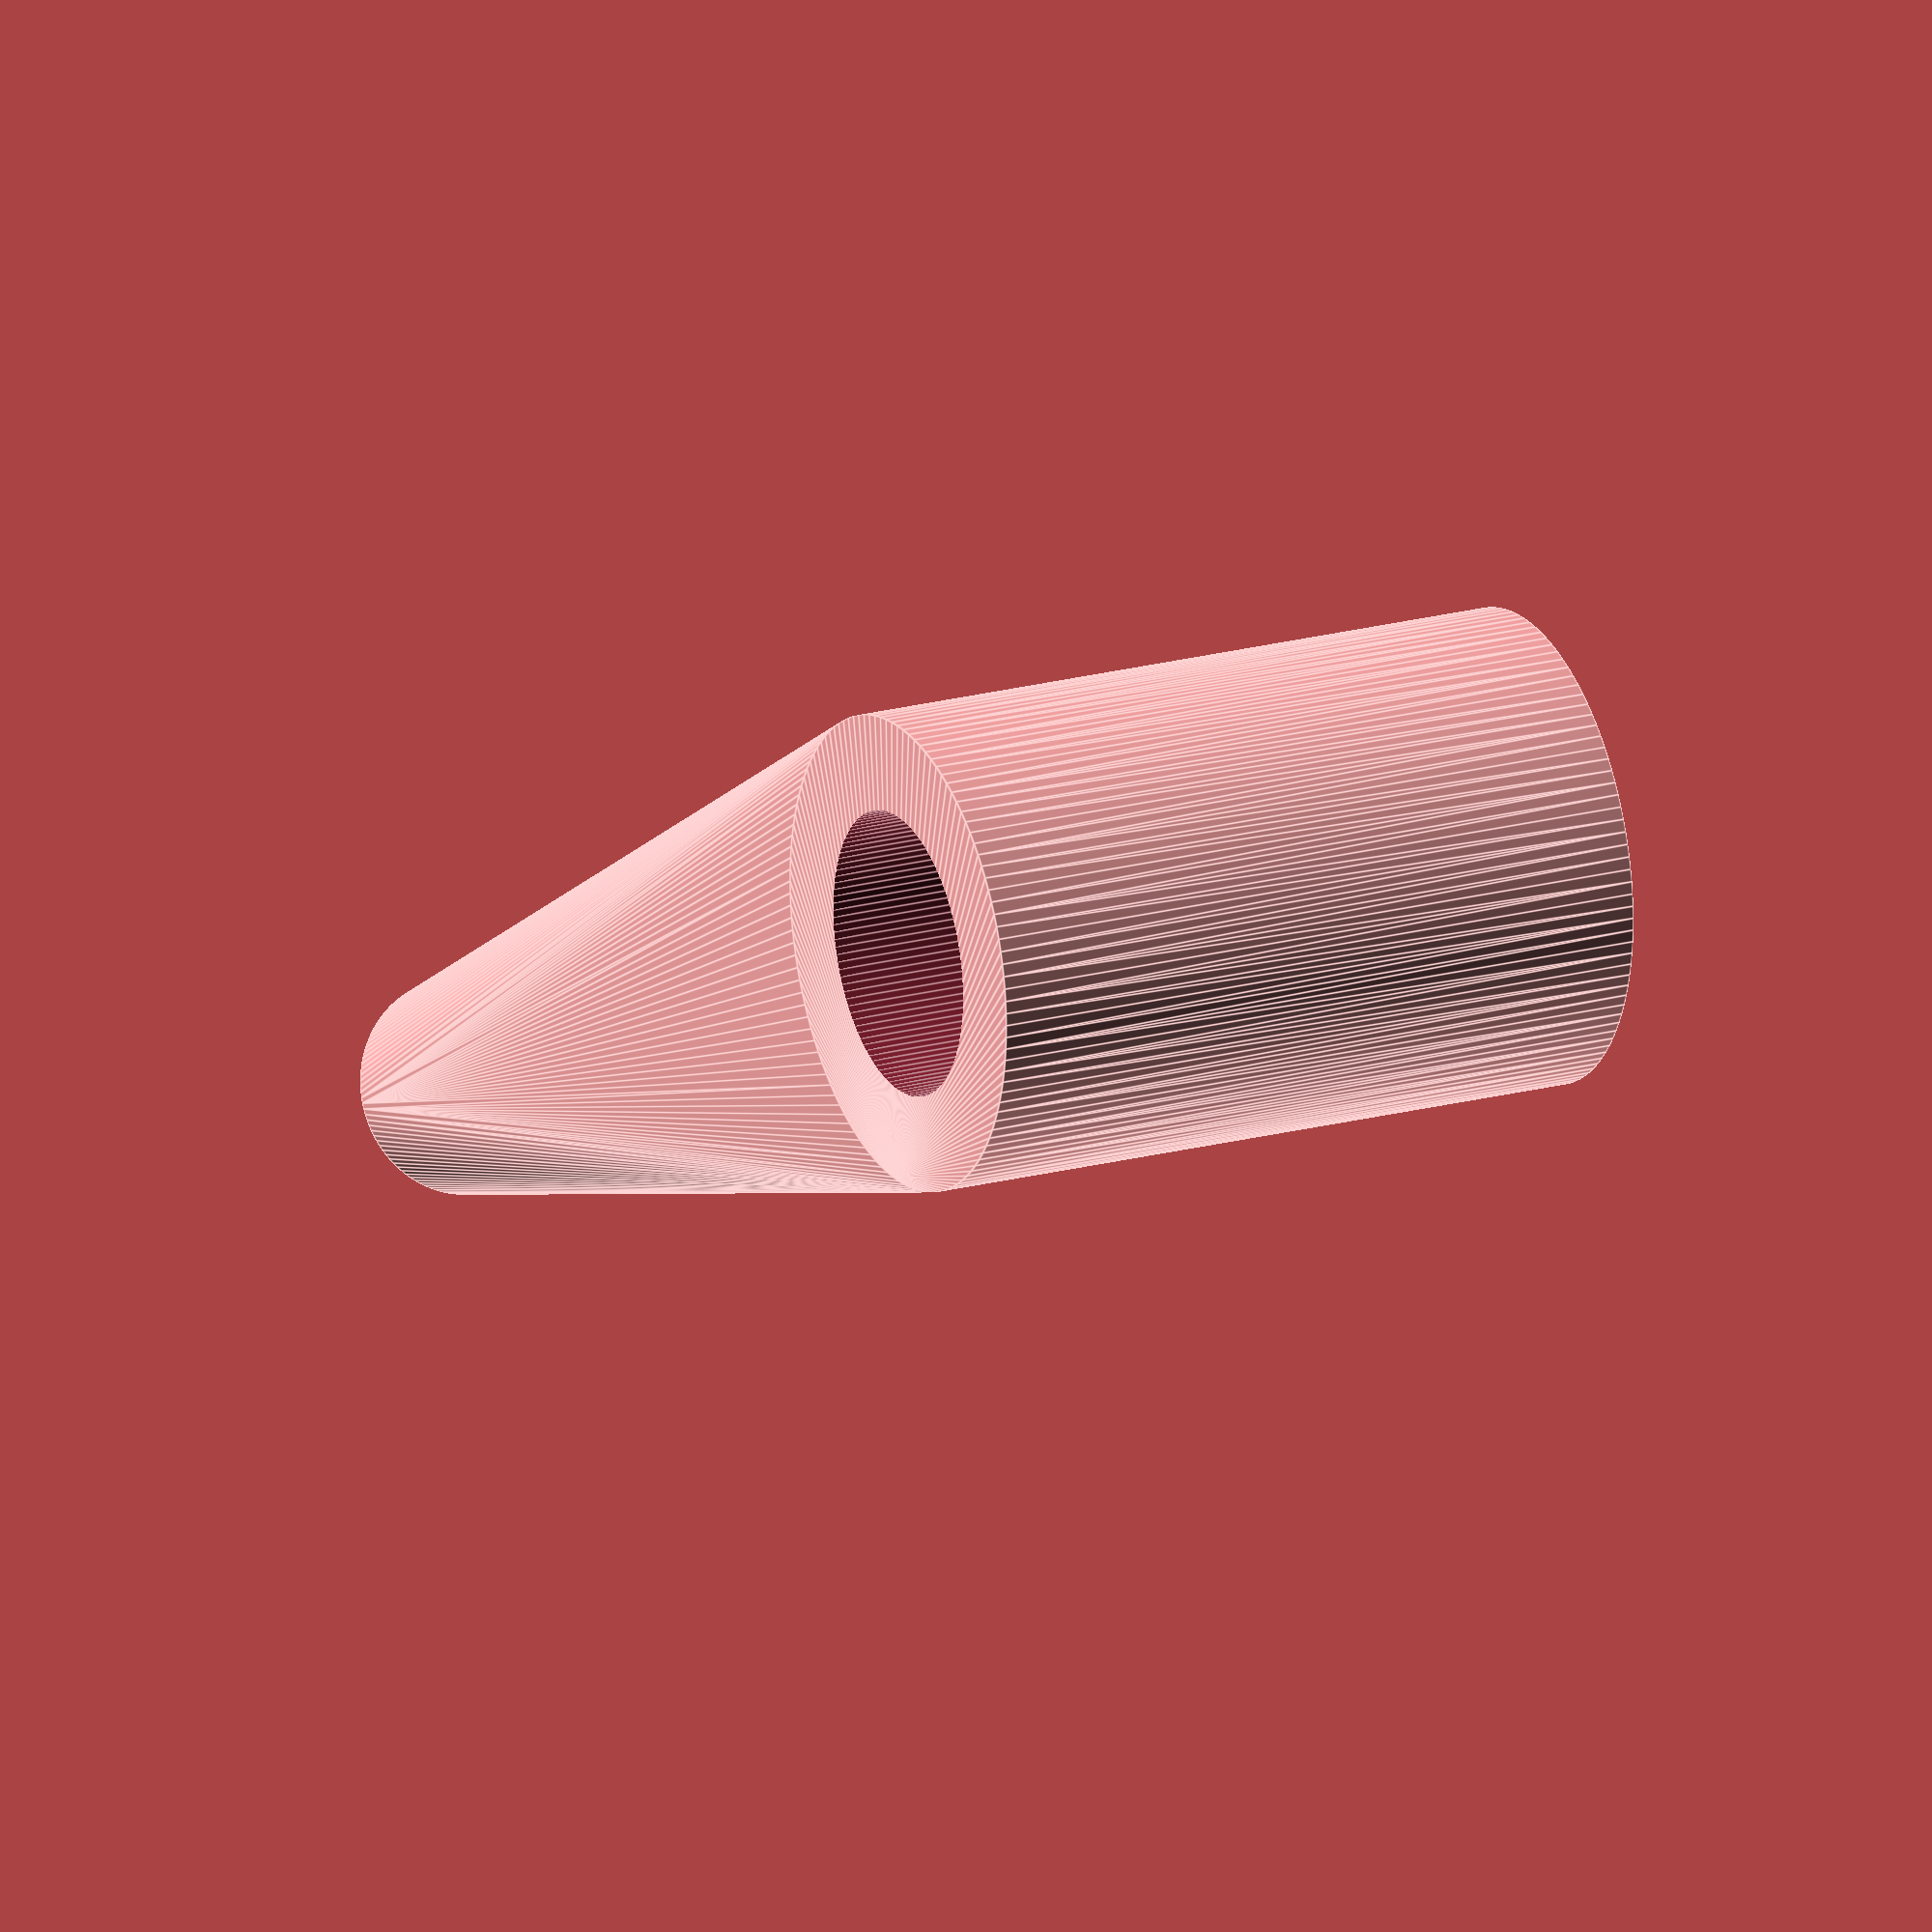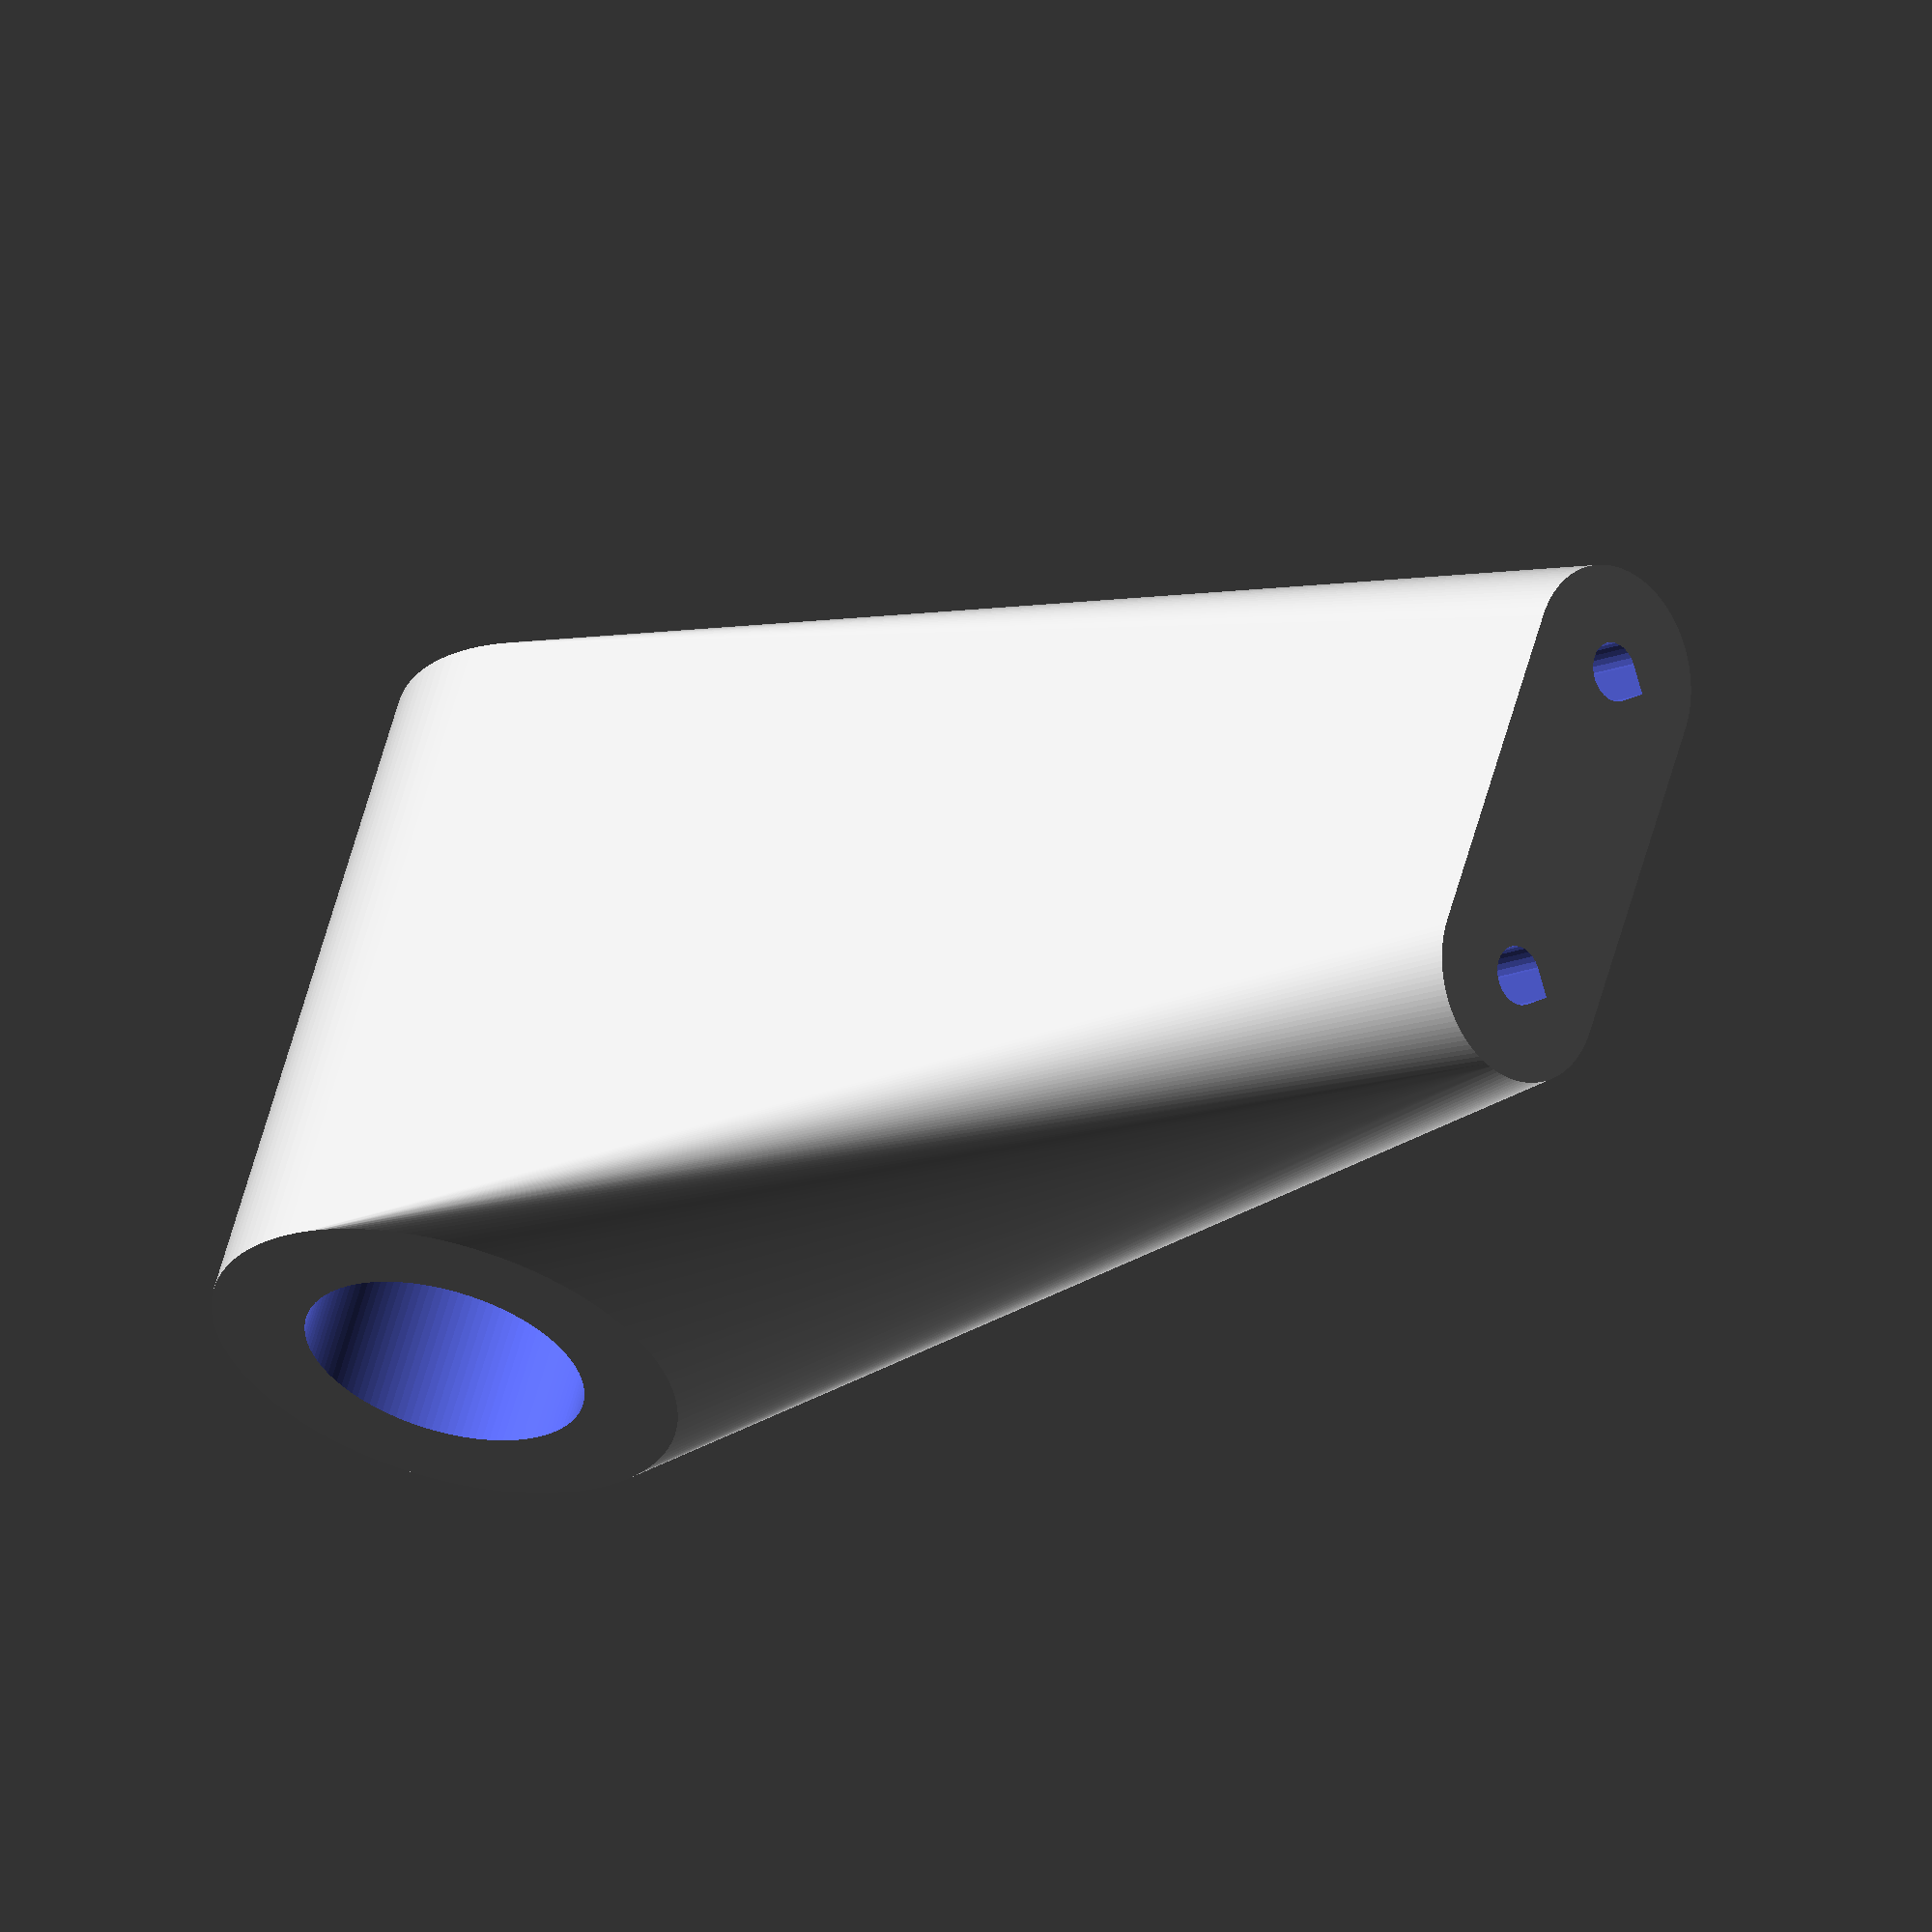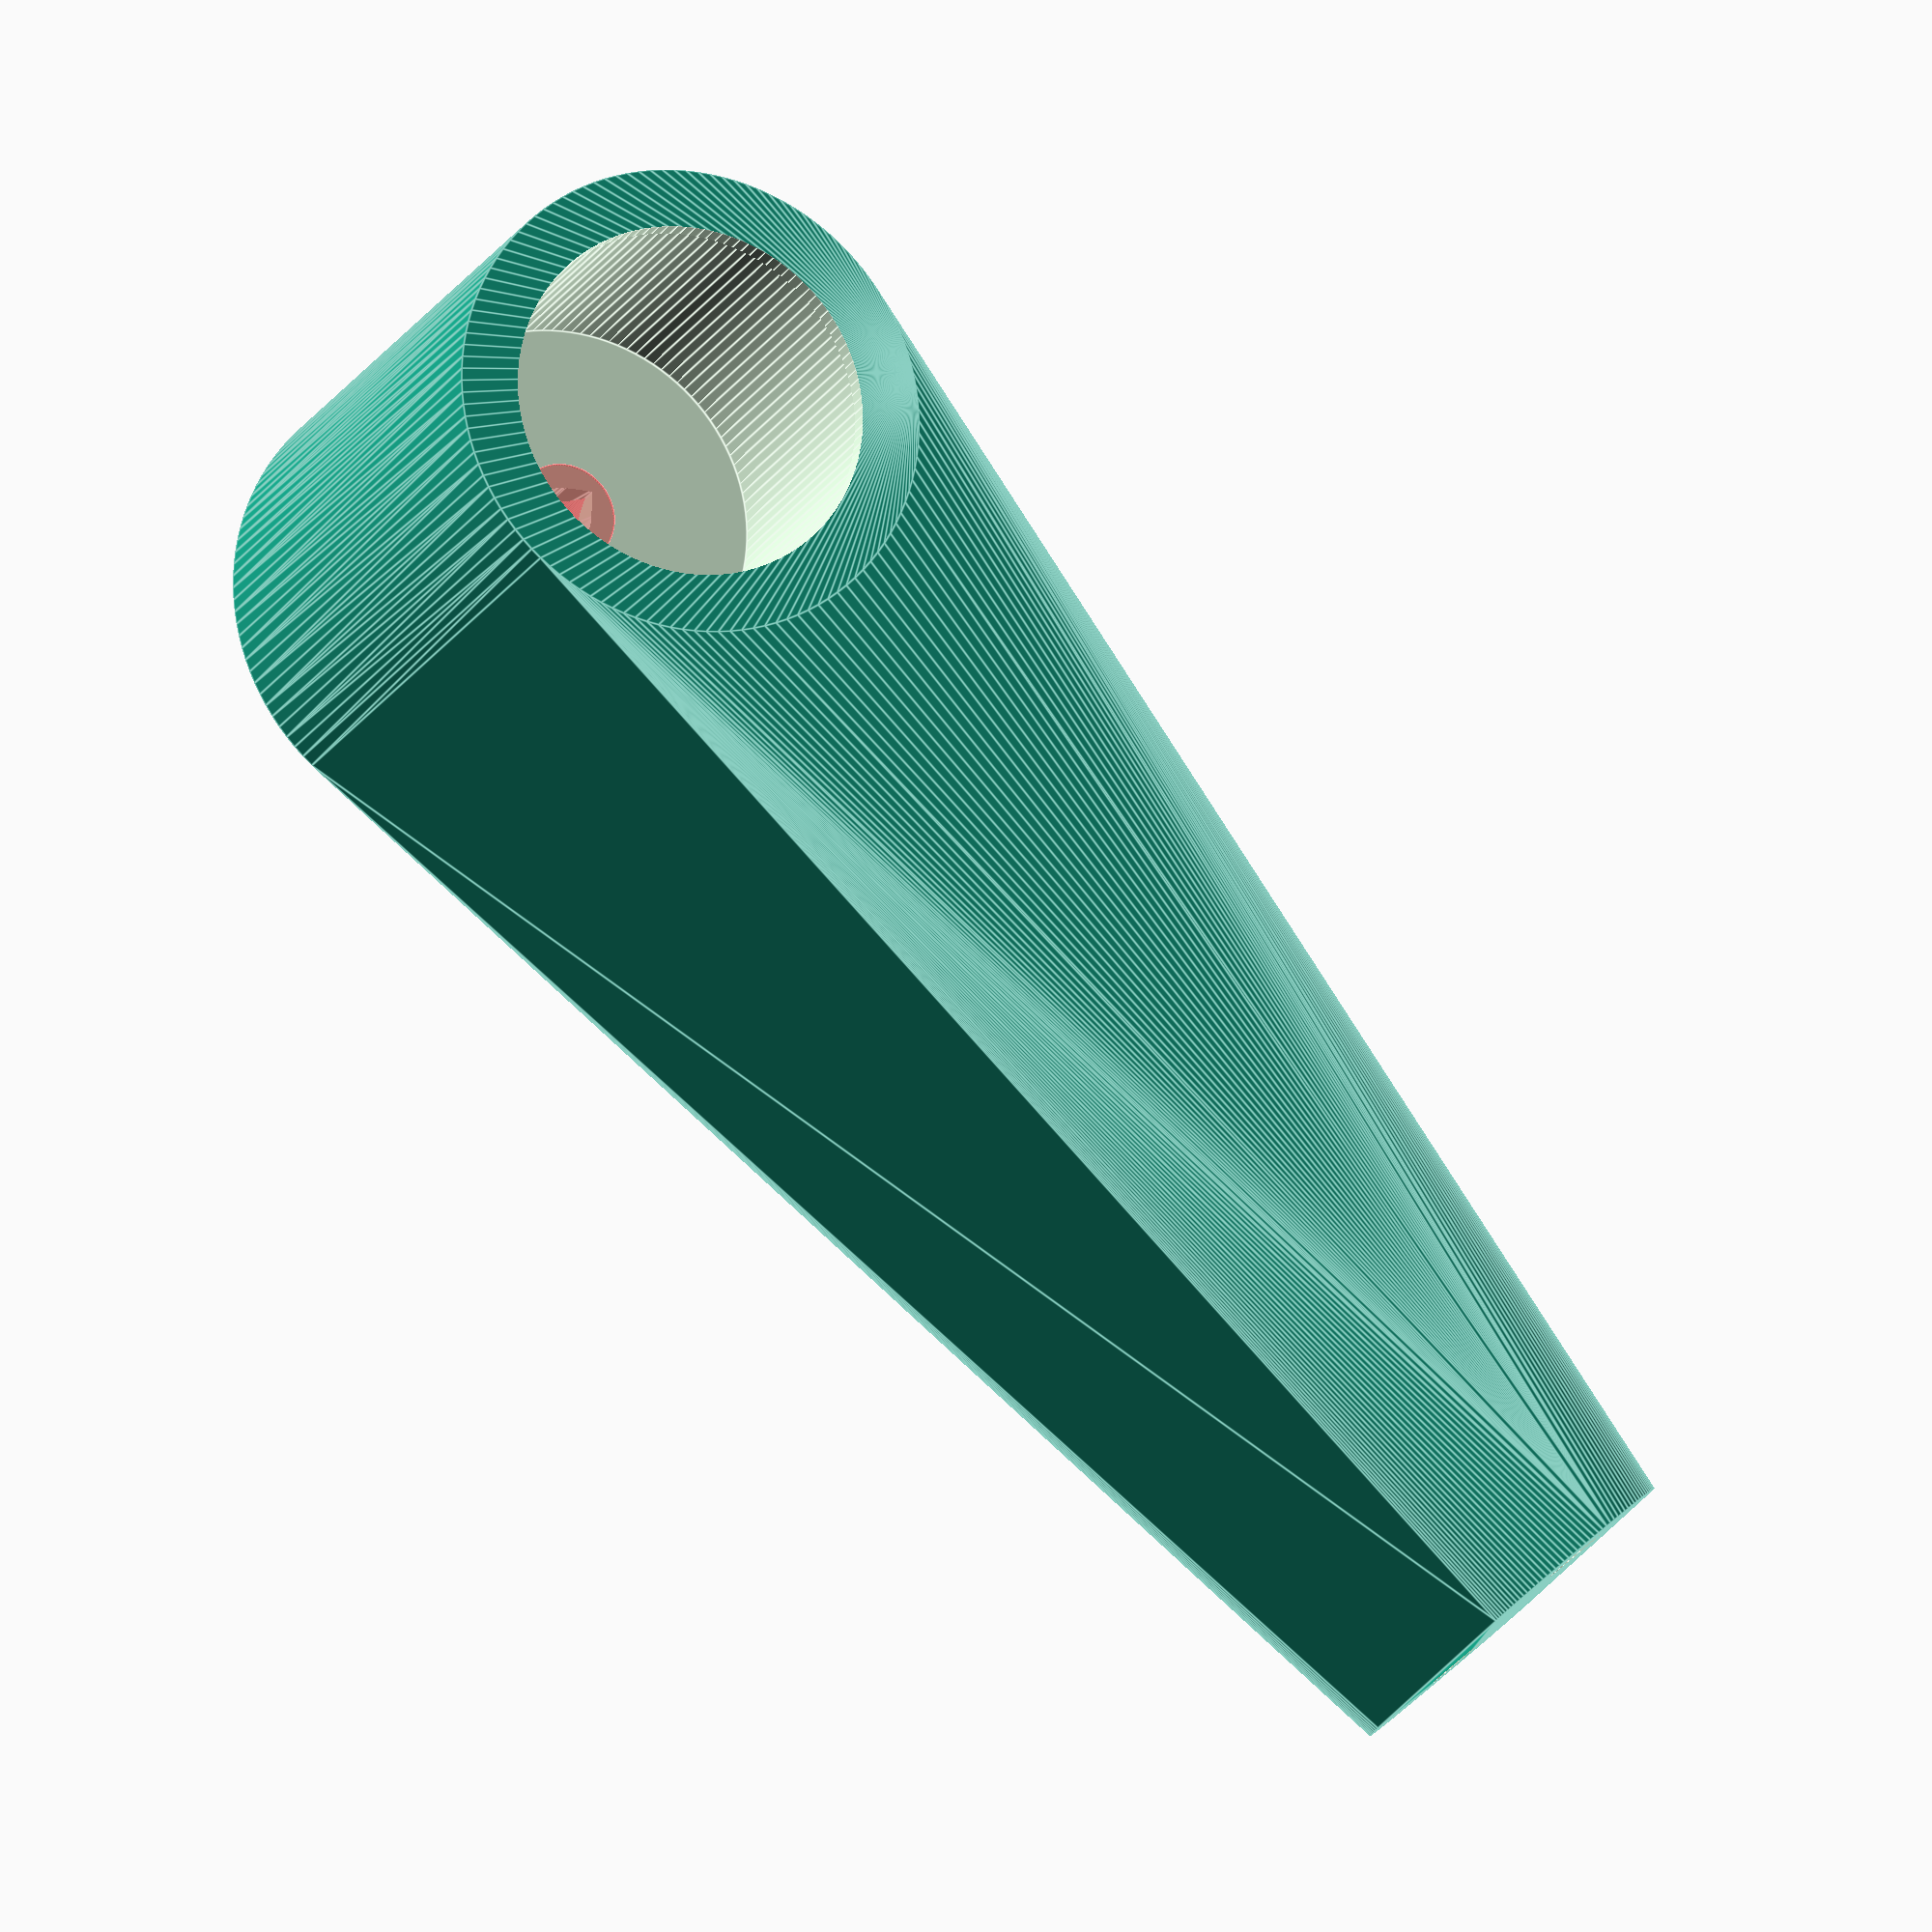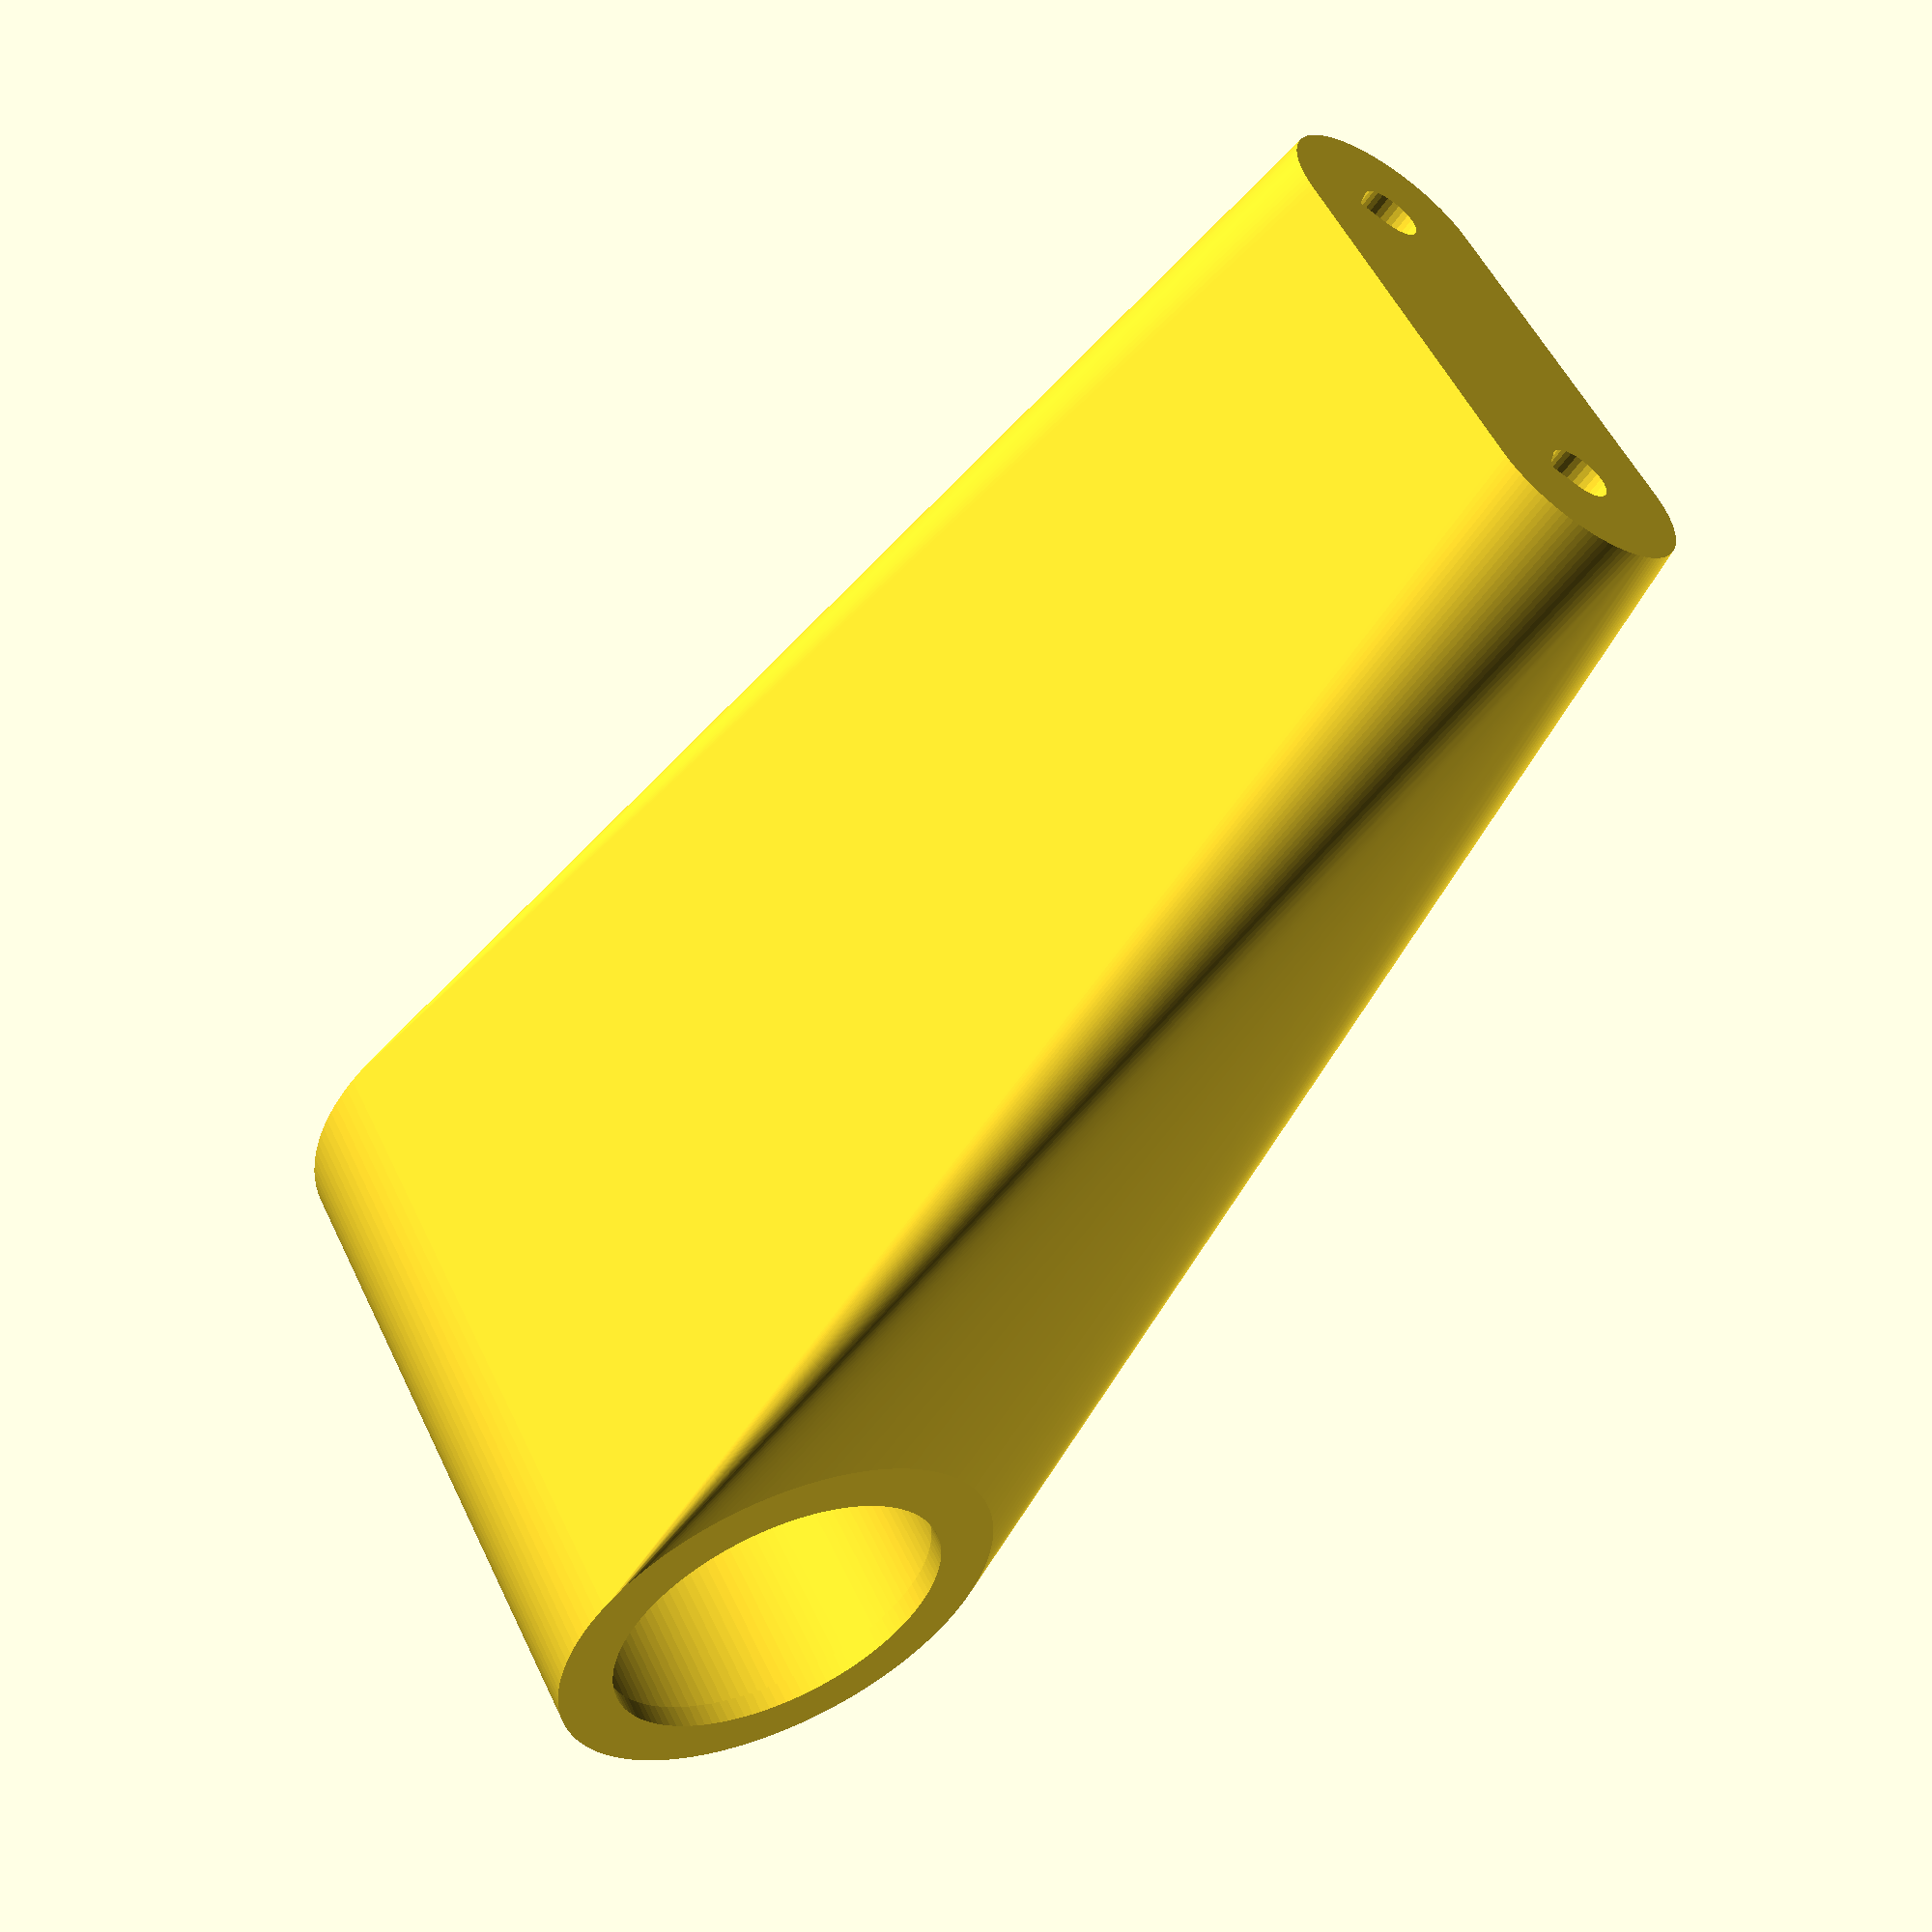
<openscad>
// Customizable Filament Pickup for the E3D Tool Changer
// Copyright: Olle Wreede 2020
// License: CC BY-SA

//CUSTOMIZER VARIABLES

// TODO: Add bowden coupling to simple filament hole version

/* [Base values] */

// Height in mm of pickup
height_of_pickup = 60; // [30:5:100]

// Width in mm of pickup base
width_of_pickup = 15; // [15:30]

// Depth in mm of pickup base
depth_of_pickup = 9; // [5:0.5:15]

// Type of filament pickup
filament_filter = 20; // [0:Simple filament hole, 15:15mm filament filter, 20:20mm filament filter]

// Use teardrops on holes?
teardrop_holes = 90; // [0:Round holes, 90:Teardrop holes]

/* [Filament filter] */

// Length in mm of filament filter
filament_filter_length = 15; // [10:1:20]

// Thickness in mm of filament filter cylinder wall
filament_filter_thickness = 2; // [1:0.1:4]

// Width in mm of lip of the filament filter hole
filament_filter_lip = 1; // [0.0:0.1:3.0]

/* [Simple bowden hole] */

// Width in mm of pickup top (not used for filter)
width_top = 15; // [10:20]

// Depth in mm of pickup top (not used for filter)
depth_top = 9; // [5:0.5:15]

// Diameter in mm of filament hole (not used for filter)
filament_hole_diameter = 2.4; // [1.8:0.1:4]

// Diameter in mm of bowden tube hole (not used for filter)
bowden_hole_diameter = 4.2; // [4:0.1:8]

/* [Mount holes] */

// Diameter in mm of mount screw holes
mount_hole_diameter = 2.5; // [0:None, 2.5:M2.5, 3:M3, 4:M4, 5:M5, 6:M6]

// Distance in mm of mount holes from edge
mount_hole_distance = 15; // [10:0.5:20]

// Depth in mm of mount holes
mount_hole_depth = 8.5; // [5:0.5:10]

//CUSTOMIZER VARIABLES END

/* [Hidden] */

$fn=120;
fudge = 0.1;
bowden_coupling_hole_diameter = 12;
bowden_coupling_hole_depth = 7;
filter_bottom_thickness = 12;

/* Helper modules */

/* From http://www.thingiverse.com/thing:3457
   © 2010 whosawhatsis */
module teardrop(radius, length, angle) {
	rotate([0, angle, 0]) union() {
		linear_extrude(height = length, center = true, convexity = radius, twist = 0)
			circle(r = radius, center = true, $fn = 30);
		linear_extrude(height = length, center = true, convexity = radius, twist = 0)
			projection(cut = false) rotate([0, -angle, 0]) translate([0, 0, radius * sin(45) * 1.5]) cylinder(h = radius * sin(45), r1 = radius * sin(45), r2 = 0, center = true, $fn = 30);
    }
}

module cylinder_outer(diameter, height, fn) {
   fudge = 1 / cos(180 / fn);
   cylinder(h=height, r=diameter / 2 * fudge, $fn=fn, center=true);
}

module hole(diameter, length) {
    if (teardrop_holes > 0) {
        rotate([teardrop_holes, teardrop_holes, 0])
        teardrop(diameter / 2, length + fudge, teardrop_holes);
    } else {
        cylinder_outer(
            diameter,
            length + fudge,   
            $fn);
    }
}

module cube_rounded(width, height, thickness, radius=1) {
	minkowski() {
		cube([width - 2 * radius, height - 2 * radius, thickness/2], center = true);
		cylinder(r = radius, h = thickness/2, center = true);
	}
}

/* Mount */

module mount_holes(hole_diameter, hole_distance, hole_depth) {
    translate([hole_distance / 2, 0, -fudge])
    hole(hole_diameter, hole_depth);
    
    translate([-hole_distance / 2, 0, -fudge])
    hole(hole_diameter, hole_depth);
}

module filament_pickup_base(width, depth) {
    base_height = 1;
    
    translate([0, 0, base_height/2])
    difference() {
        union() {
            translate([-width/2, 0, 0])
            cylinder_outer(depth, base_height, $fn);

            cube([width, depth, base_height], center=true);

            translate([width/2, 0, 0])
            cylinder_outer(depth, base_height, $fn);
        }
    }
}

module filament_pickup_top(width, depth, height, filament_hole_diameter, bowden_hole_diameter) {
    translate([0, 0, height])
    rotate([0, 90, 0])
    cylinder_outer(depth, width, $fn);
}

module filament_filter_cylinder(height, filter_size, filter_length, filter_thickness, bottom_thickness) {
    translate([0, 0, height])
    rotate([0, 90, 0])
    cylinder_outer(
        filter_size,
        filter_length + bottom_thickness + filter_thickness,  
        $fn);
}

module filament_filter_hole(height, filter_size, filter_length, filter_thickness, bottom_thickness, filter_lip) {
    translate([-bottom_thickness / 2, 0, height])
    rotate([0, 90, 0])
    cylinder_outer(
        filter_size - filter_thickness * 2,
        filter_length,
        $fn);
    translate([-bottom_thickness / 2 - filter_thickness / 2 - fudge, 0, height])
    rotate([0, 90, 0])
    cylinder_outer(
        filter_size - filter_thickness * 2 - filter_lip + fudge,
        filter_length,
        $fn);        
}

module filament_pickup_filter(width, height, depth, 
    filament_hole_diameter, bowden_hole_diameter, 
    mount_hole_diameter, mount_hole_distance,
    filter_size, filter_length, filter_thickness,
    filter_lip) {

    difference() {
        hull() {
            filament_pickup_base(width, depth);
            filament_filter_cylinder(
                height,
                filter_size,
                filter_length,
                filter_thickness,
                filter_bottom_thickness);
        }
        
        filament_filter_hole(
            height,
            filter_size,
            filter_length,
            filter_thickness,
            filter_bottom_thickness,
            filter_lip);
    
        // Filament hole
        translate([0, 0, height])
        rotate([0, 90, 0]) {
            filter_width = filter_length + filter_bottom_thickness + filter_thickness;
            filament_hole_length = filter_bottom_thickness - bowden_coupling_hole_depth;
//            translate([0, 0, (filter_bottom_thickness - bowden_coupling_hole_depth) / 2])
            translate([0, 0, filter_width / 2 - bowden_coupling_hole_depth - filament_hole_length / 2 - 0.5])
            {
                hole(filament_hole_diameter, filament_hole_length + 2);
                
                // Outer filament hole fillet
                translate([0, 0, filament_hole_length / 2 - 0.5 + fudge])
                #cylinder(h=2, d1=filament_hole_diameter, d2=filament_hole_diameter + 2, center=true);

                // Inner filament hole fillet
                translate([0, 0, -filament_hole_length / 2 - filter_thickness / 2 + 1.5 - fudge])
                #cylinder(h=2, d1=filament_hole_diameter + 2, d2=filament_hole_diameter, center=true);
            }
            
            // Bowden coupling hole
            translate([0, 0, filter_width / 2 - bowden_coupling_hole_depth / 2 + fudge])
            cylinder_outer(
                bowden_coupling_hole_diameter,
                bowden_coupling_hole_depth + fudge,
                $fn);
        }
    }
}

module filament_pickup_simple(width, height, depth, 
    filament_hole_diameter, bowden_hole_diameter, 
    mount_hole_diameter, mount_hole_distance, 
    width_top, depth_top) {

    difference() {
        hull() {
            filament_pickup_base(width, depth);
            filament_pickup_top(width_top, depth_top, height, filament_hole_diameter, bowden_hole_diameter);
        }
    
        // Filament hole
        translate([0, 0, height])
        rotate([0, 90, 0]) {
            translate([0, 0, -width/2])
            cylinder_outer(filament_hole_diameter, width, $fn);
            
            // Inner filament hole fillet
            cylinder(h=1, d1=filament_hole_diameter, d2=filament_hole_diameter + 1, center=true);
            
            // Outer filament hole fillet
            translate([0, 0, -width_top/2 - 0.35])
            #cylinder(h=2, d1=filament_hole_diameter + 1, d2=filament_hole_diameter, center=true);

            // Bowden hole
            translate([0, 0, width/2])
            cylinder_outer(bowden_hole_diameter, width, $fn);

            // Outer bowden hole fillet
            translate([0, 0, width_top/2 + 0.35])
            #cylinder(h=2, d1=bowden_hole_diameter, d2=bowden_hole_diameter + 1, center=true);
        }
    }
}

module filament_pickup(width, height, depth, 
    filament_hole_diameter, bowden_hole_diameter, 
    mount_hole_diameter, mount_hole_distance, mount_hole_depth,
    width_top, depth_top, filter_size, filter_length,
    filter_thickness, filter_lip) {
    difference() {
        if (filter_size == 0) {
            filament_pickup_simple(
                width,
                height,
                depth, 
                filament_hole_diameter,
                bowden_hole_diameter,
                mount_hole_diameter,
                mount_hole_distance,
                width_top,
                depth_top);
        } else {
            filament_pickup_filter(
                width,
                height,
                depth, 
                filament_hole_diameter,
                bowden_hole_diameter, 
                mount_hole_diameter,
                mount_hole_distance,
                filter_size,
                filter_length,
                filter_thickness,
                filter_lip);
        }

        // Mount holes
        translate([0, 0, mount_hole_depth / 2])
        mount_holes(mount_hole_diameter, mount_hole_distance, mount_hole_depth);
    }
}

filament_pickup(
    width_of_pickup,
    height_of_pickup,
    depth_of_pickup,
    filament_hole_diameter,
    bowden_hole_diameter,
    mount_hole_diameter,
    mount_hole_distance,
    mount_hole_depth,
    width_top,
    depth_top,
    filament_filter,
    filament_filter_length,
    filament_filter_thickness,
    filament_filter_lip);
</openscad>
<views>
elev=6.9 azim=168.3 roll=336.0 proj=o view=edges
elev=13.8 azim=68.0 roll=134.8 proj=o view=solid
elev=271.3 azim=64.7 roll=139.8 proj=o view=edges
elev=235.0 azim=120.6 roll=34.1 proj=p view=solid
</views>
